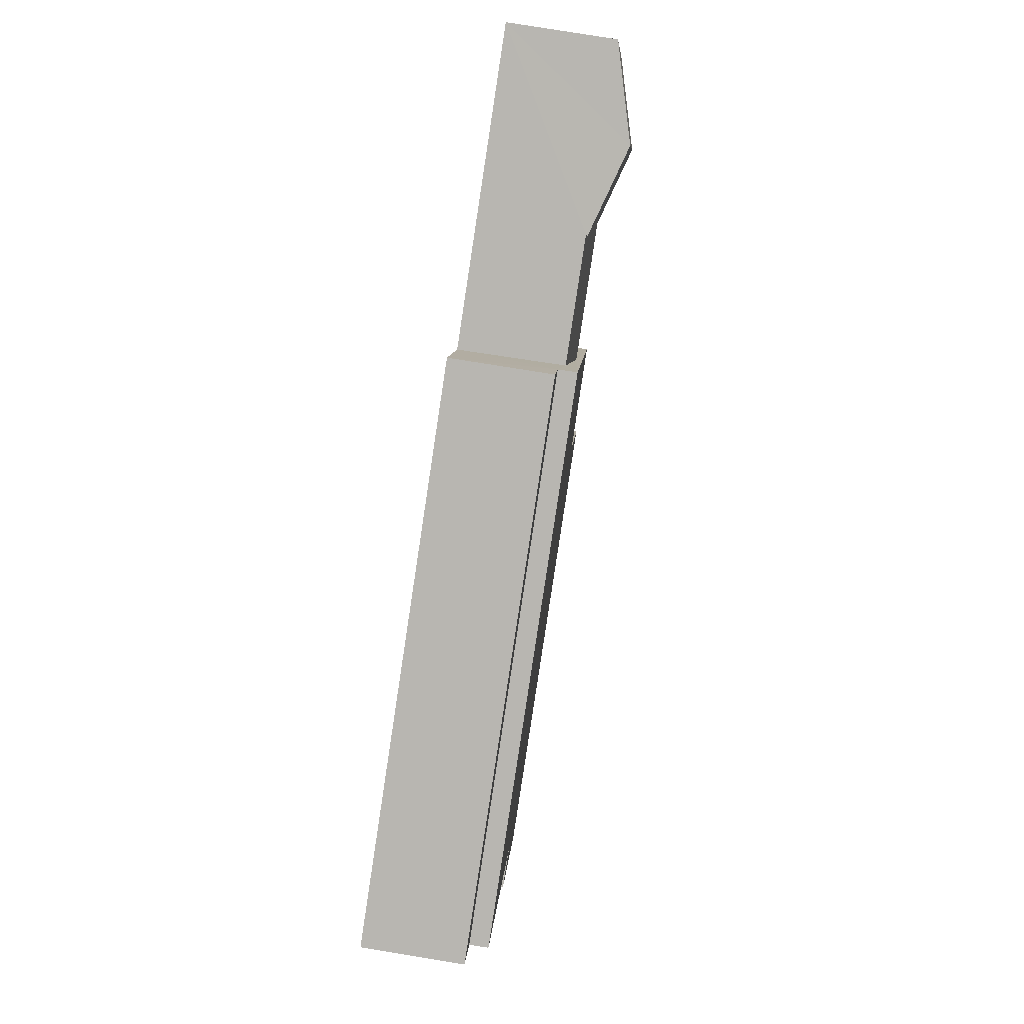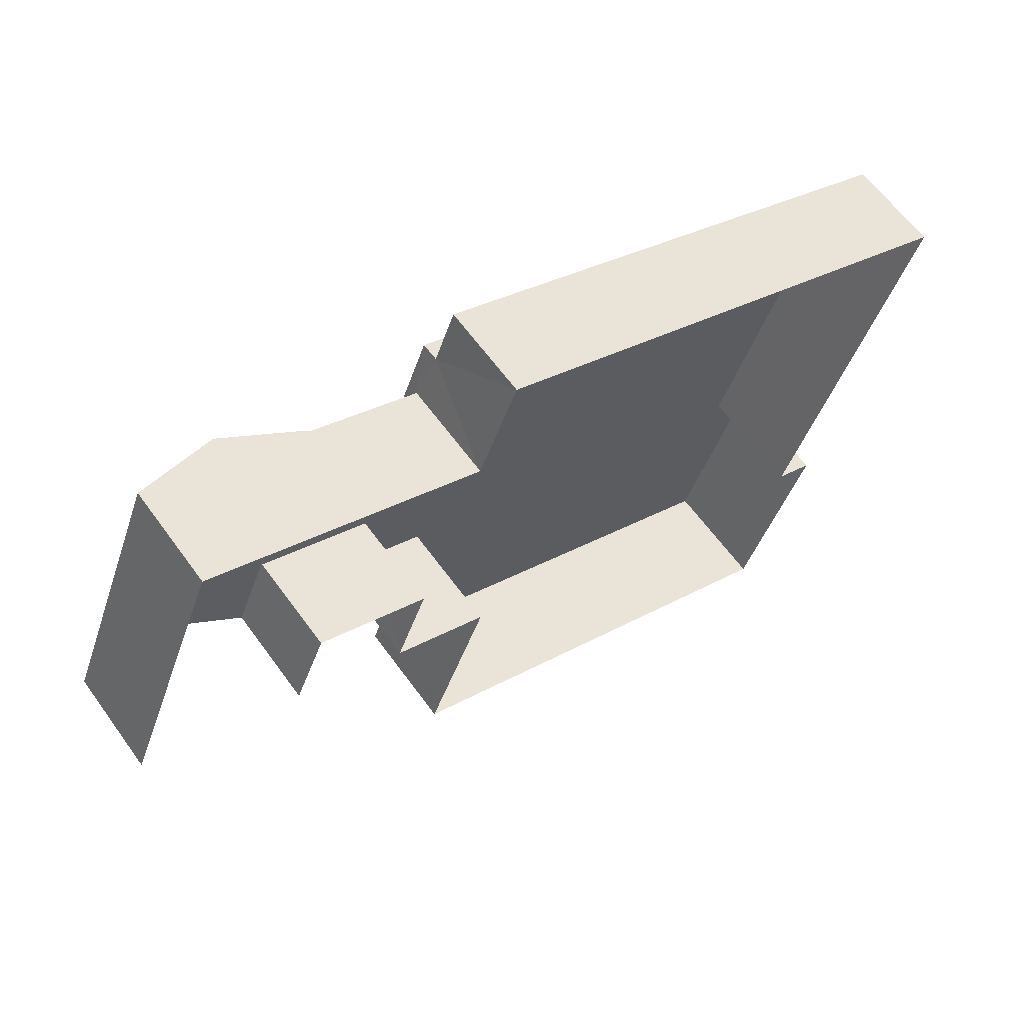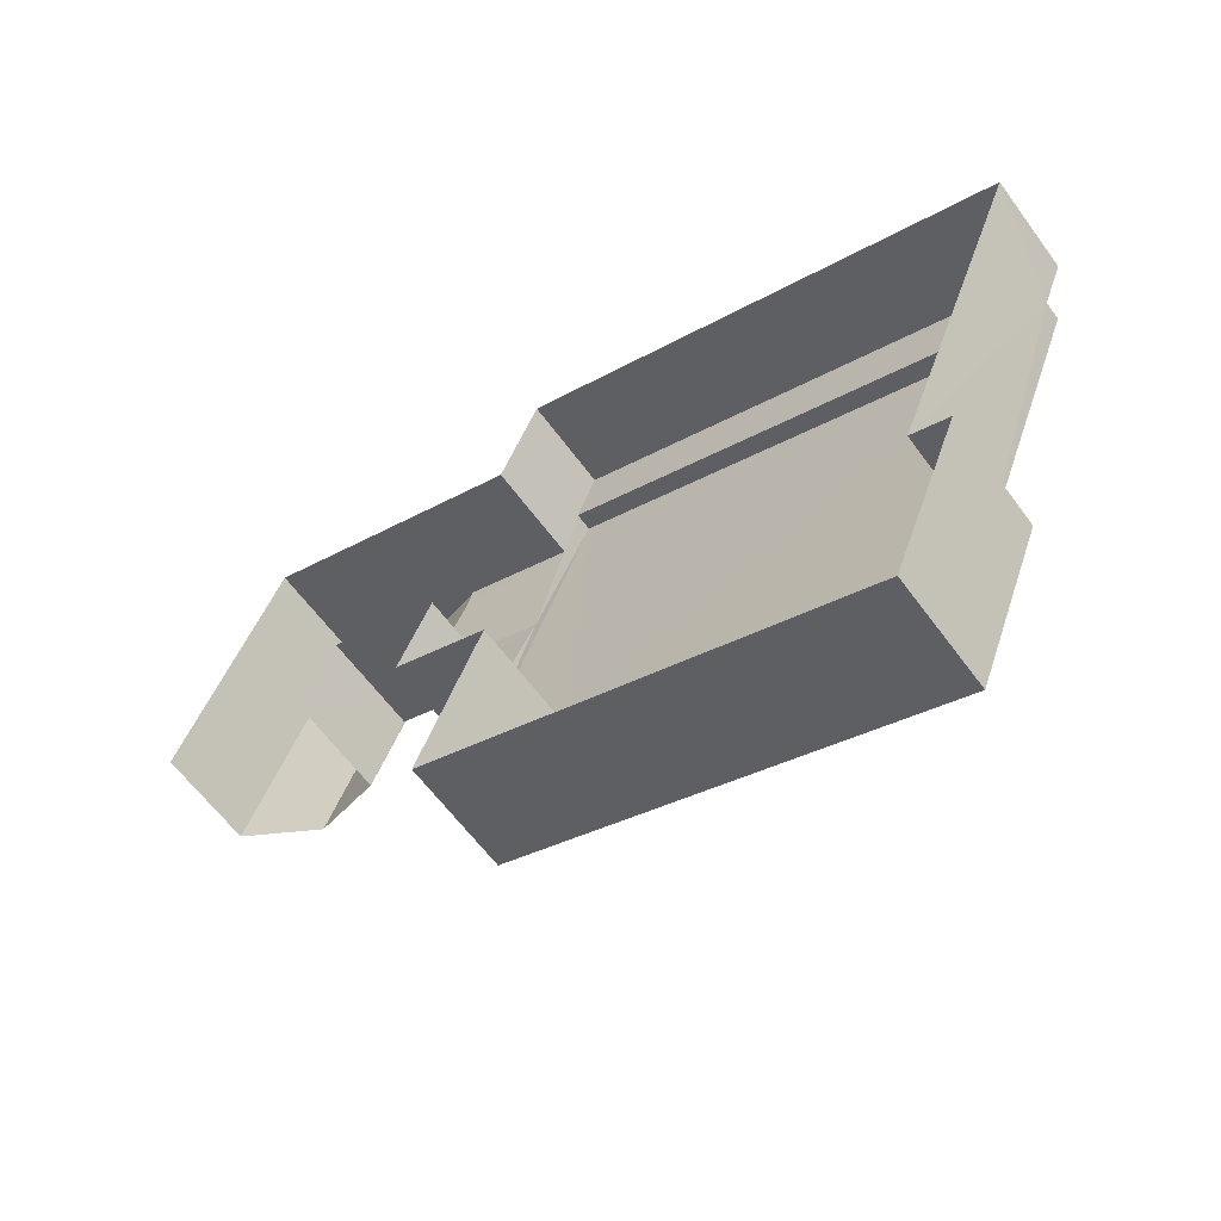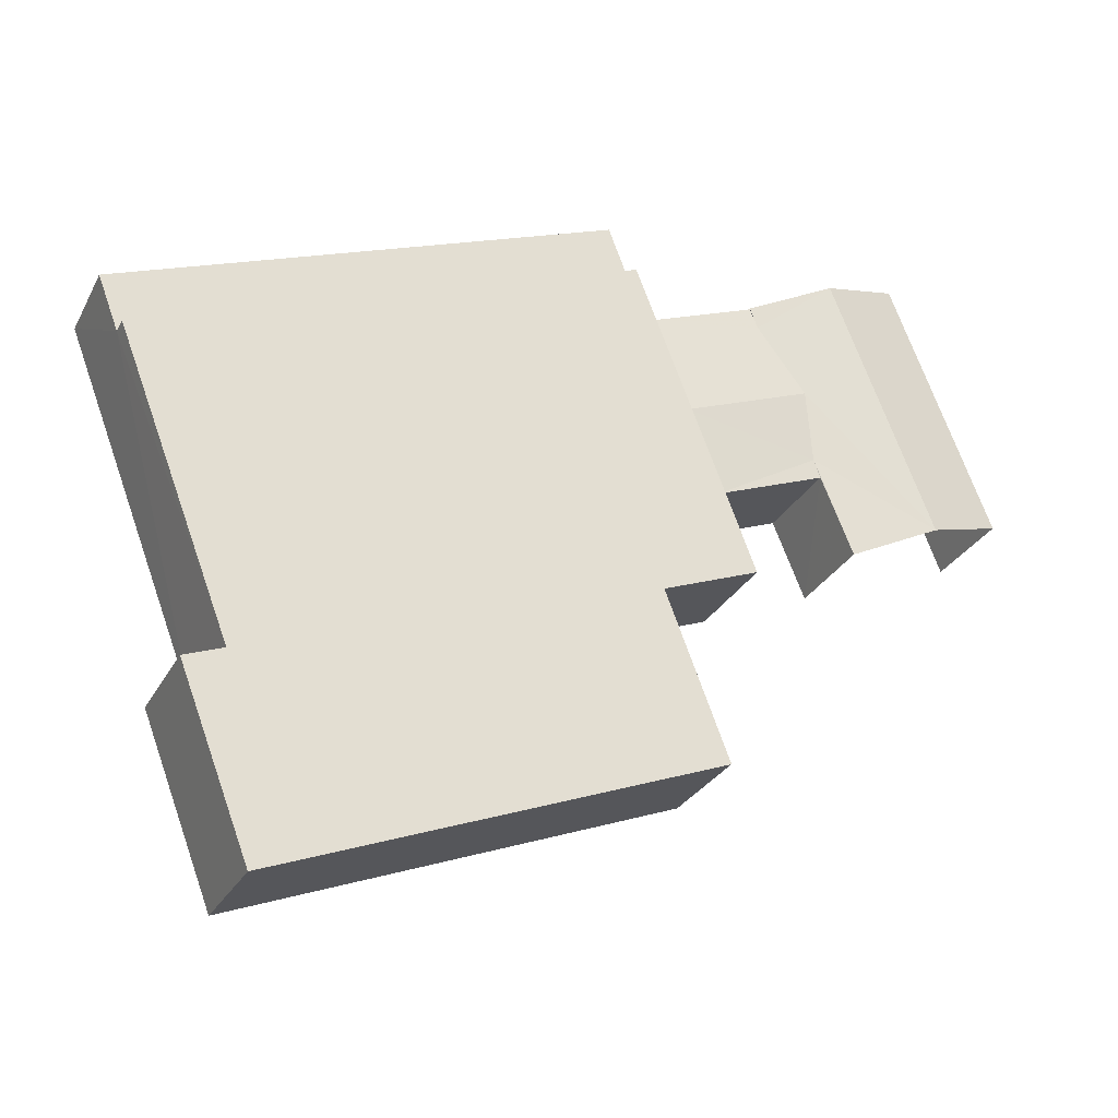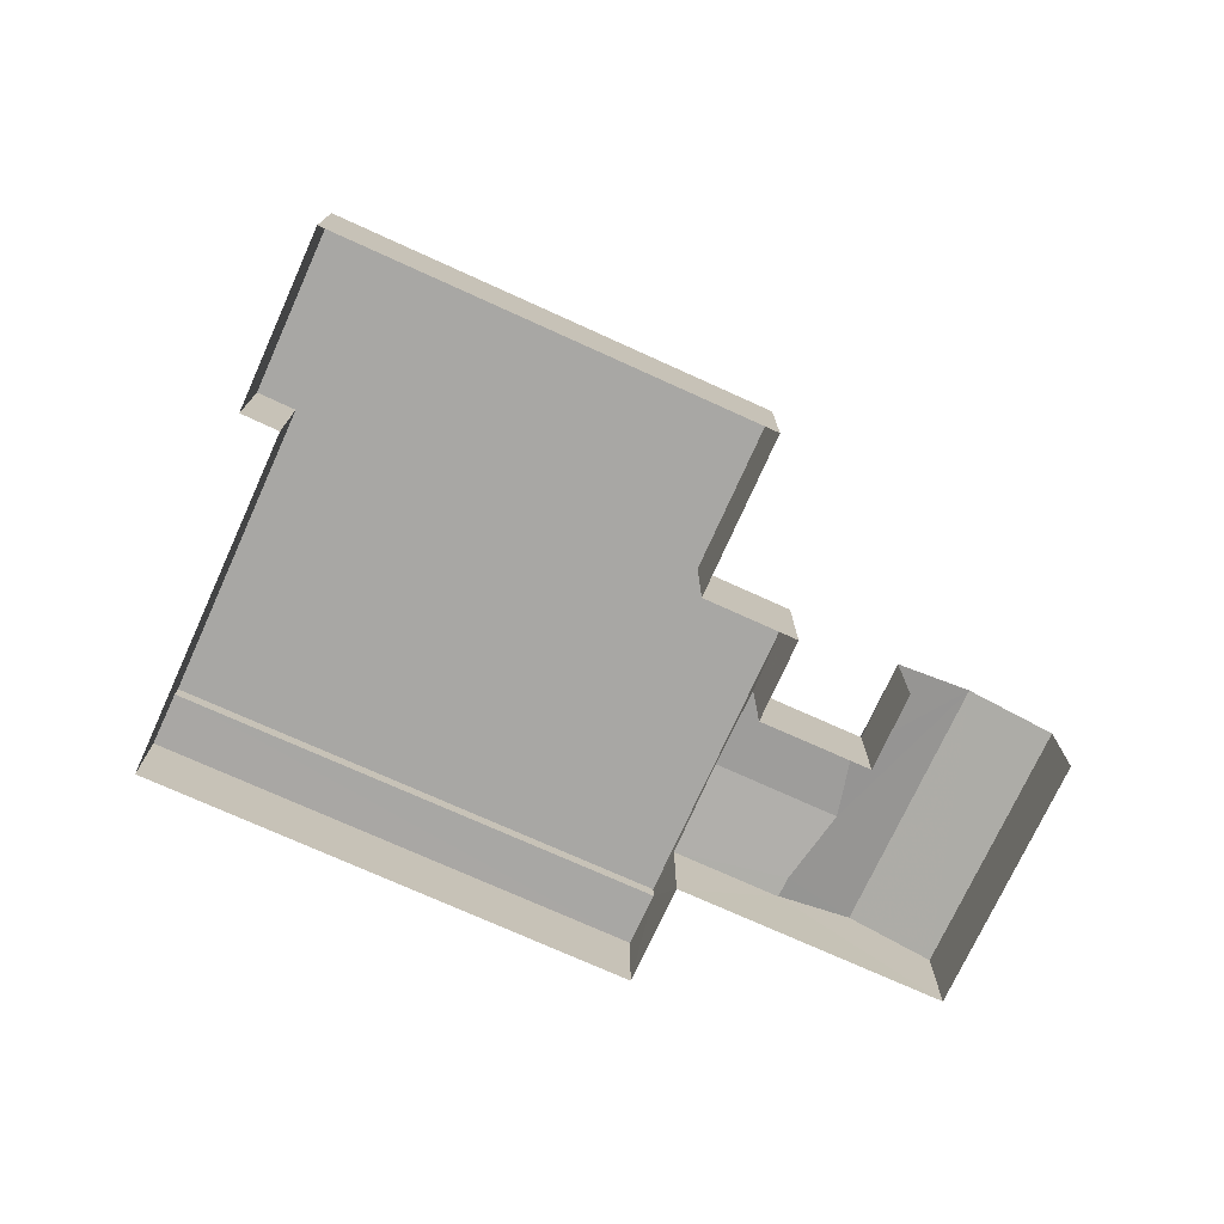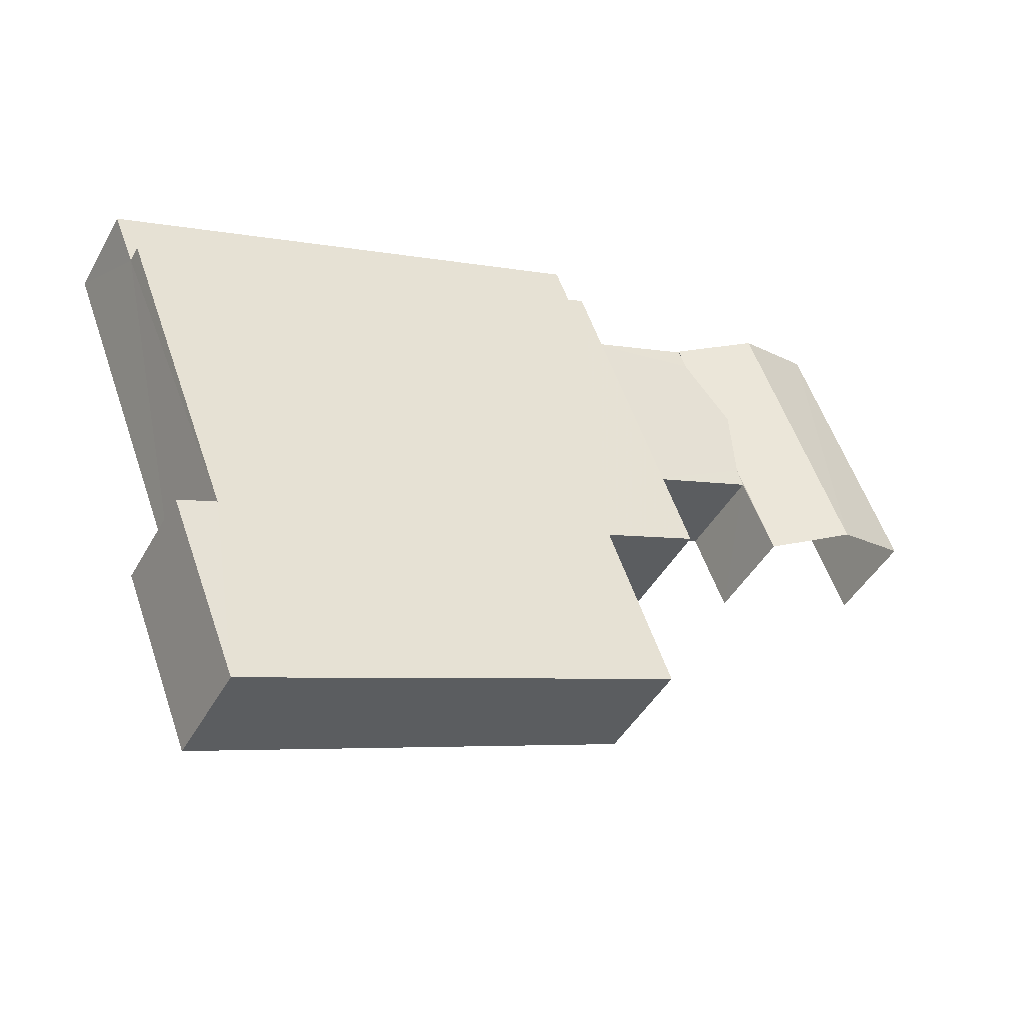
<metadata>
{"format":"obj","ext":"obj","renderer":"f3d","projection":"perspective","resolution":1024,"background":"white","views":[{"elev":76.9,"azim":-80.8,"up":"+Y"},{"elev":62.2,"azim":144.3,"up":"+Y"},{"elev":-62.1,"azim":-143.9,"up":"+Y"},{"elev":-28.3,"azim":-23.2,"up":"+Y"},{"elev":-74.6,"azim":-3.3,"up":"+Z"},{"elev":-44.5,"azim":-27.4,"up":"+Y"}]}
</metadata>
<code>
v -2.194e+05 -1.232e+05 35.35
v -2.194e+05 -1.232e+05 35.35
v -2.194e+05 -1.232e+05 35.35
v -2.194e+05 -1.232e+05 35.35
v -2.194e+05 -1.232e+05 35.35
v -2.194e+05 -1.232e+05 35.35
v -2.194e+05 -1.232e+05 35.35
v -2.194e+05 -1.232e+05 35.35
v -2.194e+05 -1.232e+05 35.35
v -2.194e+05 -1.232e+05 35.35
v -2.194e+05 -1.232e+05 35.35
v -2.194e+05 -1.232e+05 35.35
v -2.194e+05 -1.232e+05 35.35
v -2.194e+05 -1.232e+05 35.35
v -2.194e+05 -1.232e+05 37.34
v -2.194e+05 -1.232e+05 37.34
v -2.194e+05 -1.232e+05 37.34
v -2.194e+05 -1.232e+05 37.34
v -2.194e+05 -1.232e+05 37.59
v -2.194e+05 -1.232e+05 37.59
v -2.194e+05 -1.232e+05 37.48
v -2.194e+05 -1.232e+05 37.45
v -2.194e+05 -1.232e+05 37.45
v -2.194e+05 -1.232e+05 38.02
v -2.194e+05 -1.232e+05 37.48
v -2.194e+05 -1.232e+05 38.02
v -2.194e+05 -1.232e+05 37.48
v -2.194e+05 -1.232e+05 37.45
v -2.194e+05 -1.232e+05 37.45
v -2.194e+05 -1.232e+05 37.48
v -2.194e+05 -1.232e+05 37.48
v -2.194e+05 -1.232e+05 37.48
v -2.194e+05 -1.232e+05 37.72
v -2.194e+05 -1.232e+05 37.72
v -2.194e+05 -1.232e+05 37.72
v -2.194e+05 -1.232e+05 37.72
v -2.194e+05 -1.232e+05 37.72
v -2.194e+05 -1.232e+05 37.72
v -2.194e+05 -1.232e+05 37.72
v -2.194e+05 -1.232e+05 37.72
f 1 2 3
f 4 5 1
f 5 6 7
f 5 8 6
f 9 10 11
f 9 11 3
f 11 10 12
f 4 8 5
f 13 14 4
f 3 11 13
f 3 4 1
f 3 13 4
f 32 12 24
f 12 10 24
f 10 27 24
f 28 30 31
f 15 16 17
f 15 18 16
f 19 20 21
f 21 22 23
f 21 20 22
f 24 25 26
f 24 27 25
f 28 29 30
f 30 20 19
f 30 29 20
f 19 21 24
f 30 19 26
f 31 30 26
f 21 32 24
f 26 19 24
f 33 34 35
f 36 33 35
f 37 38 33
f 39 38 37
f 40 39 37
f 33 36 37
f 16 2 1
f 17 16 1
f 22 11 23
f 22 13 11
f 37 15 5
f 5 15 1
f 37 36 15
f 1 15 17
f 39 6 8
f 38 39 8
f 39 7 6
f 39 40 7
f 28 3 29
f 3 28 9
f 26 25 9
f 26 28 31
f 26 9 28
f 18 36 35
f 18 15 36
f 33 8 4
f 33 38 8
f 33 4 14
f 34 33 14
f 37 5 7
f 40 37 7
f 14 13 22
f 34 14 22
f 34 20 35
f 18 3 2
f 29 3 18
f 35 20 29
f 34 22 20
f 18 2 16
f 35 29 18
f 23 32 21
f 11 12 23
f 12 32 23
f 27 10 9
f 25 27 9

</code>
